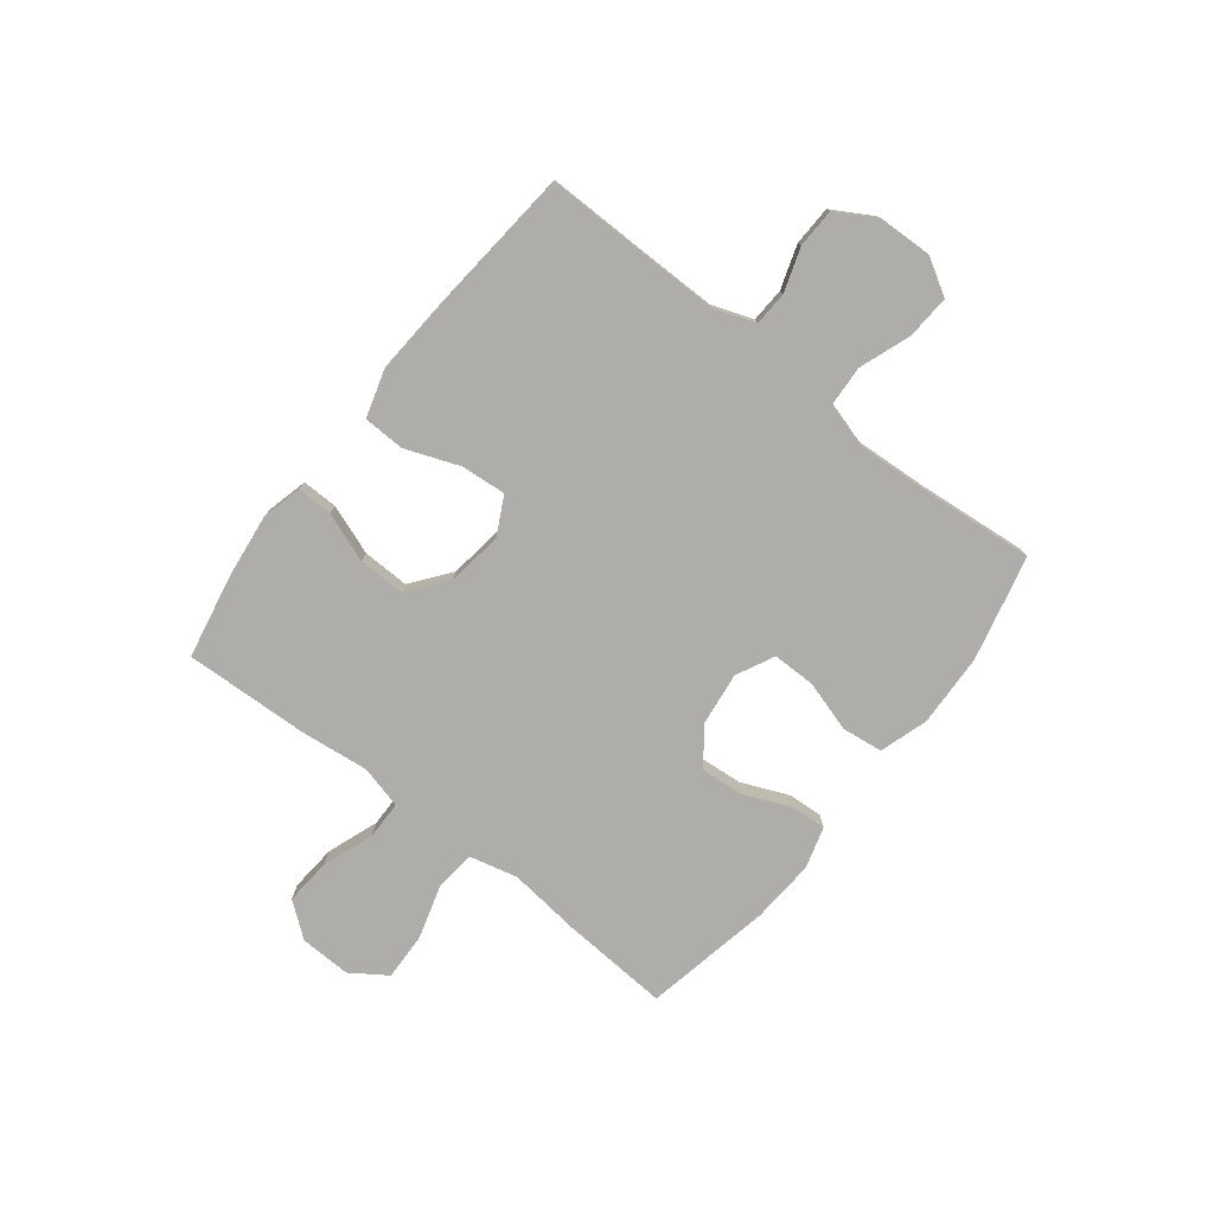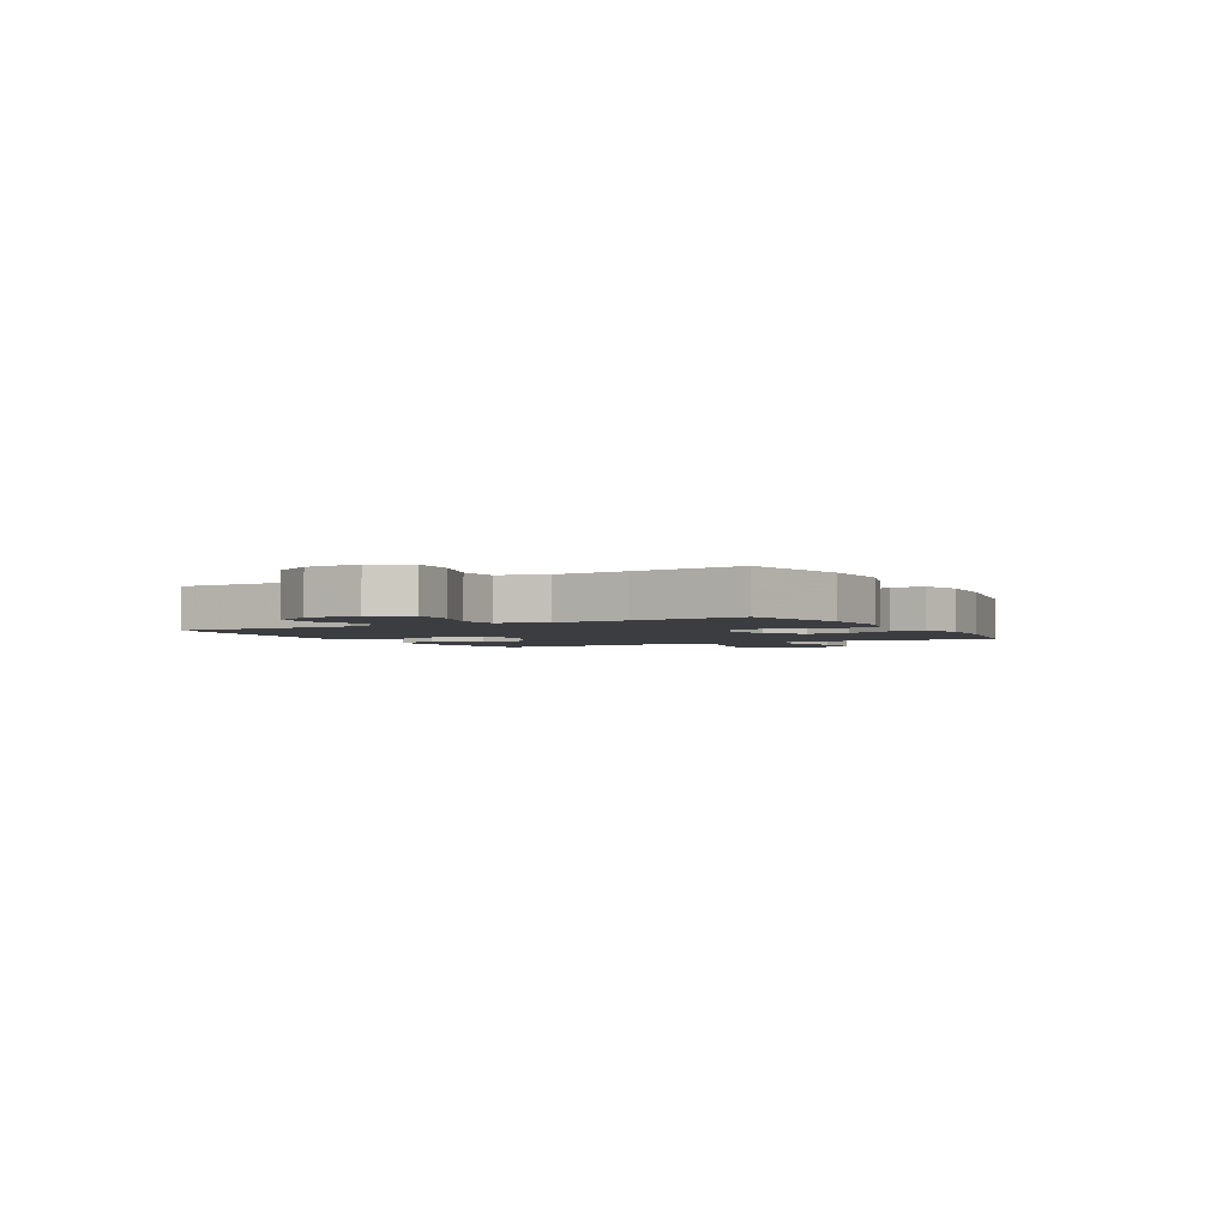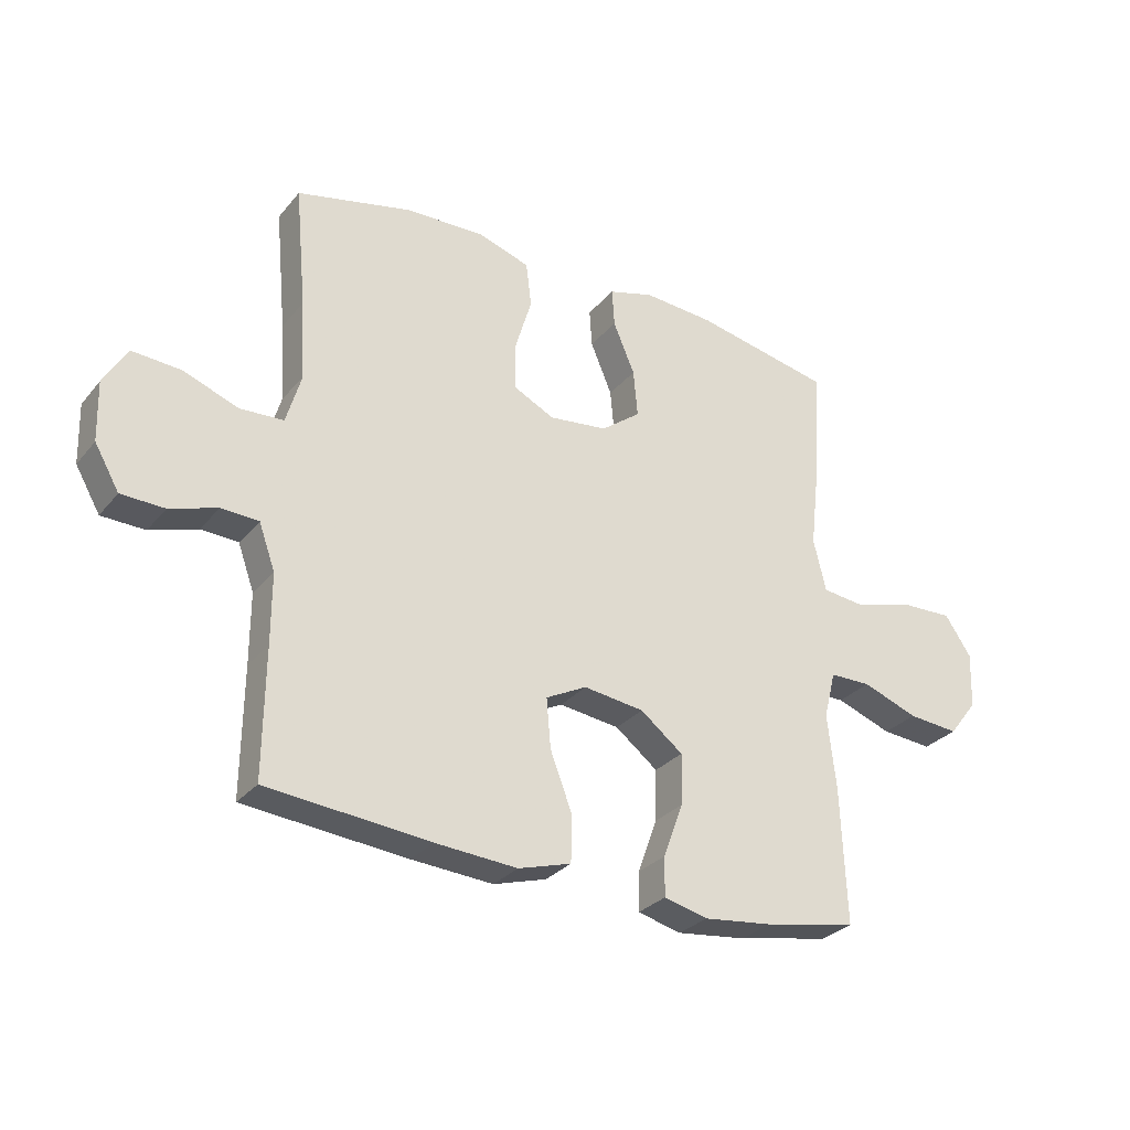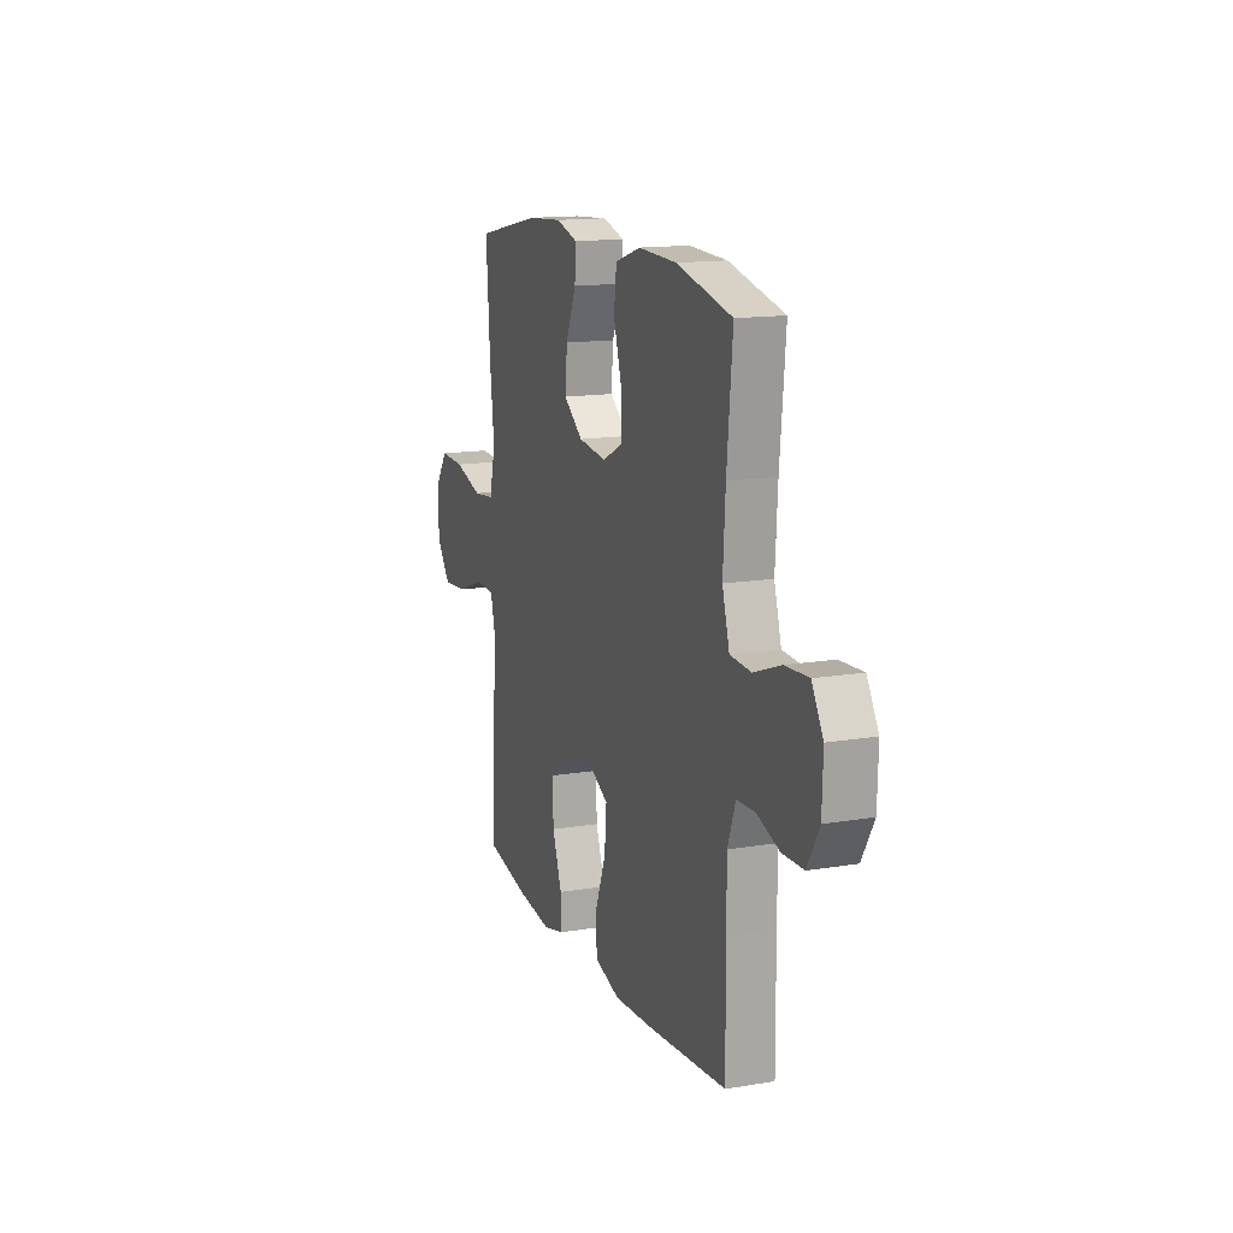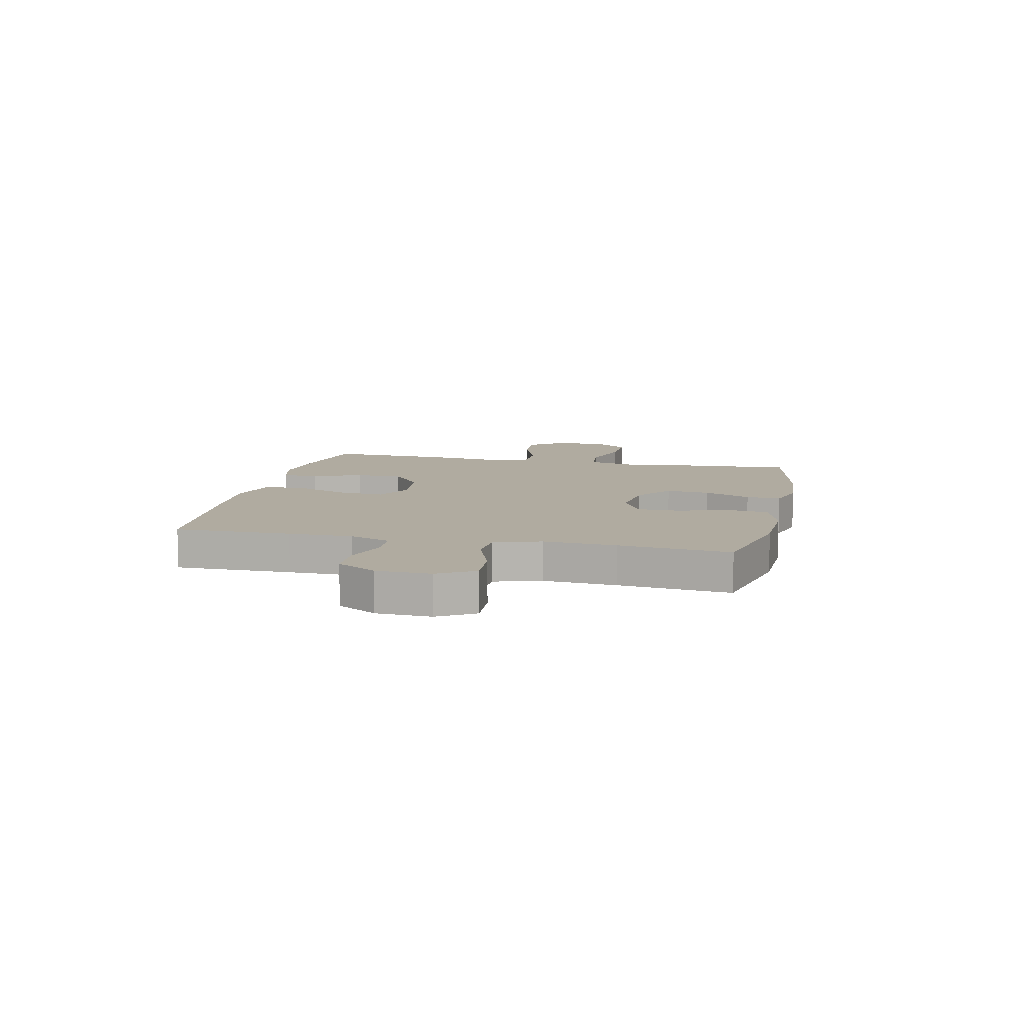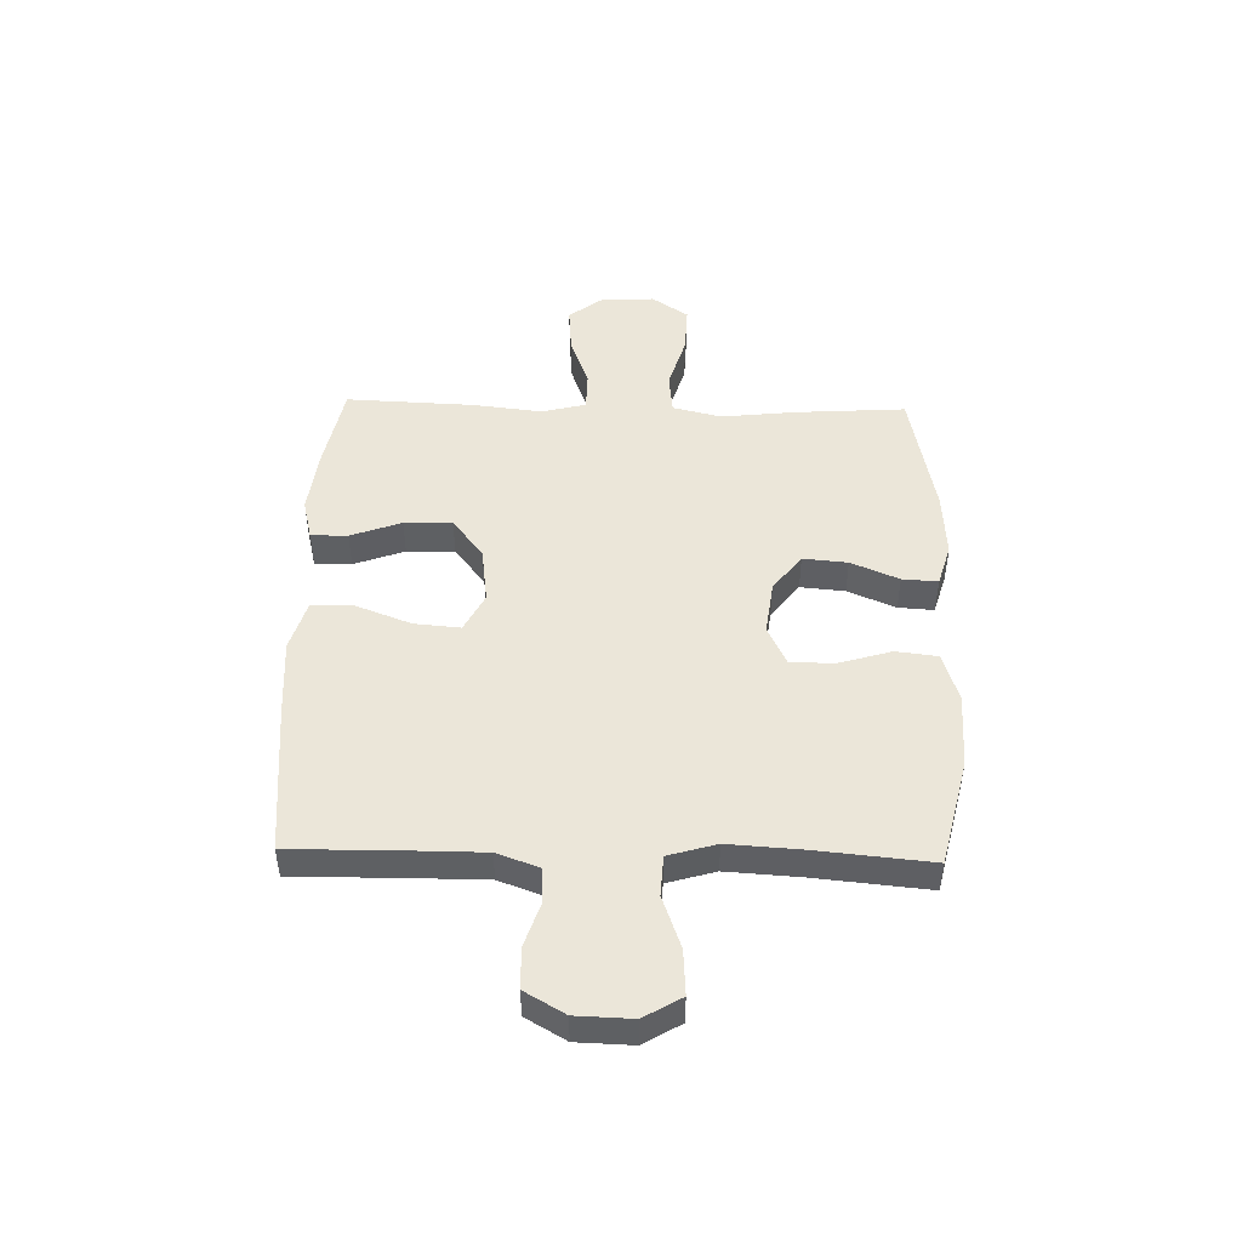
<metadata>
{"format":"obj","ext":"obj","renderer":"f3d","projection":"perspective","resolution":1024,"background":"white","views":[{"elev":-77.4,"azim":-128.0,"up":"+Y"},{"elev":-2.6,"azim":-61.0,"up":"+Y"},{"elev":-29.4,"azim":-31.7,"up":"+Z"},{"elev":14.5,"azim":-110.0,"up":"+Z"},{"elev":9.8,"azim":-77.5,"up":"+Y"},{"elev":47.7,"azim":-88.5,"up":"+Y"}]}
</metadata>
<code>
v 0.5 0.07 -0.5
v 0.346 0.07 -0.53
v 0.23 0.07 -0.544
v 0.157 0.07 -0.526
v 0.158 0.07 -0.461
v 0.191 0.07 -0.371
v 0.193 0.07 -0.286
v 0.122 0.07 -0.231
v 0.021 0.07 -0.218
v -0.047 0.07 -0.253
v -0.04 0.07 -0.335
v -0.003 0.07 -0.432
v -0.005 0.07 -0.508
v -0.093 0.07 -0.534
v -0.229 0.07 -0.525
v -0.5 0.07 -0.5
v -0.498 0.07 -0.289
v -0.498 0.07 -0.173
v -0.525 0.07 -0.098
v -0.587 0.07 -0.095
v -0.666 0.07 -0.121
v -0.738 0.07 -0.119
v -0.779 0.07 -0.048
v -0.782 0.07 0.051
v -0.743 0.07 0.117
v -0.663 0.07 0.112
v -0.57 0.07 0.078
v -0.498 0.07 0.082
v -0.473 0.07 0.167
v -0.481 0.07 0.298
v -0.5 0.07 0.5
v -0.309 0.07 0.545
v -0.177 0.07 0.55
v -0.089 0.07 0.522
v -0.08 0.07 0.448
v -0.108 0.07 0.355
v -0.108 0.07 0.277
v -0.039 0.07 0.243
v 0.058 0.07 0.255
v 0.124 0.07 0.305
v 0.117 0.07 0.384
v 0.081 0.07 0.469
v 0.077 0.07 0.532
v 0.152 0.07 0.554
v 0.27 0.07 0.546
v 0.5 0.07 0.5
v 0.487 0.07 0.303
v 0.472 0.07 0.172
v 0.493 0.07 0.085
v 0.566 0.07 0.077
v 0.665 0.07 0.106
v 0.751 0.07 0.109
v 0.795 0.07 0.044
v 0.792 0.07 -0.049
v 0.744 0.07 -0.111
v 0.659 0.07 -0.104
v 0.566 0.07 -0.07
v 0.497 0.07 -0.071
v 0.477 0.07 -0.149
v 0.491 0.07 -0.273
v 0.5 0 -0.5
v 0.346 0 -0.53
v 0.23 0 -0.544
v 0.157 0 -0.526
v 0.158 0 -0.461
v 0.191 0 -0.371
v 0.193 0 -0.286
v 0.122 0 -0.231
v 0.021 0 -0.218
v -0.047 0 -0.253
v -0.04 0 -0.335
v -0.003 0 -0.432
v -0.005 0 -0.508
v -0.093 0 -0.534
v -0.229 0 -0.525
v -0.5 0 -0.5
v -0.498 0 -0.289
v -0.498 0 -0.173
v -0.525 0 -0.098
v -0.587 0 -0.095
v -0.666 0 -0.121
v -0.738 0 -0.119
v -0.779 0 -0.048
v -0.782 0 0.051
v -0.743 0 0.117
v -0.663 0 0.112
v -0.57 0 0.078
v -0.498 0 0.082
v -0.473 0 0.167
v -0.481 0 0.298
v -0.5 0 0.5
v -0.309 0 0.545
v -0.177 0 0.55
v -0.089 0 0.522
v -0.08 0 0.448
v -0.108 0 0.355
v -0.108 0 0.277
v -0.039 0 0.243
v 0.058 0 0.255
v 0.124 0 0.305
v 0.117 0 0.384
v 0.081 0 0.469
v 0.077 0 0.532
v 0.152 0 0.554
v 0.27 0 0.546
v 0.5 0 0.5
v 0.487 0 0.303
v 0.472 0 0.172
v 0.493 0 0.085
v 0.566 0 0.077
v 0.665 0 0.106
v 0.751 0 0.109
v 0.795 0 0.044
v 0.792 0 -0.049
v 0.744 0 -0.111
v 0.659 0 -0.104
v 0.566 0 -0.07
v 0.497 0 -0.071
v 0.477 0 -0.149
v 0.491 0 -0.273
f 4 5 6
f 3 4 6
f 2 3 6
f 1 2 6
f 60 1 6
f 59 60 6
f 58 59 6 7
f 55 56 57
f 54 55 57
f 53 54 57
f 52 53 57
f 51 52 57
f 50 51 57
f 49 50 57 58
f 58 7 8
f 49 58 8
f 48 49 8
f 46 47 48
f 45 46 48
f 44 45 48
f 43 44 48
f 42 43 48
f 41 42 48
f 40 41 48
f 48 8 9
f 40 48 9
f 39 40 9
f 34 35 36
f 33 34 36
f 32 33 36
f 31 32 36
f 30 31 36
f 29 30 36 37
f 28 29 37 38
f 25 26 27
f 24 25 27
f 23 24 27
f 22 23 27
f 21 22 27
f 20 21 27
f 19 20 27 28
f 39 9 10
f 38 39 10
f 28 38 10
f 19 28 10
f 18 19 10
f 15 16 17
f 14 15 17
f 13 14 17
f 12 13 17
f 11 12 17
f 10 11 17 18
f 66 65 64
f 66 64 63
f 66 63 62
f 66 62 61
f 66 61 120
f 66 120 119
f 67 66 119 118
f 117 116 115
f 117 115 114
f 117 114 113
f 117 113 112
f 117 112 111
f 117 111 110
f 118 117 110 109
f 68 67 118
f 68 118 109
f 68 109 108
f 108 107 106
f 108 106 105
f 108 105 104
f 108 104 103
f 108 103 102
f 108 102 101
f 108 101 100
f 69 68 108
f 69 108 100
f 69 100 99
f 96 95 94
f 96 94 93
f 96 93 92
f 96 92 91
f 96 91 90
f 97 96 90 89
f 98 97 89 88
f 87 86 85
f 87 85 84
f 87 84 83
f 87 83 82
f 87 82 81
f 87 81 80
f 88 87 80 79
f 70 69 99
f 70 99 98
f 70 98 88
f 70 88 79
f 70 79 78
f 77 76 75
f 77 75 74
f 77 74 73
f 77 73 72
f 77 72 71
f 78 77 71 70
f 1 61 62 2
f 2 62 63 3
f 3 63 64 4
f 4 64 65 5
f 5 65 66 6
f 6 66 67 7
f 7 67 68 8
f 8 68 69 9
f 9 69 70 10
f 10 70 71 11
f 11 71 72 12
f 12 72 73 13
f 13 73 74 14
f 14 74 75 15
f 15 75 76 16
f 16 76 77 17
f 17 77 78 18
f 18 78 79 19
f 19 79 80 20
f 20 80 81 21
f 21 81 82 22
f 22 82 83 23
f 23 83 84 24
f 24 84 85 25
f 25 85 86 26
f 26 86 87 27
f 27 87 88 28
f 28 88 89 29
f 29 89 90 30
f 30 90 91 31
f 31 91 92 32
f 32 92 93 33
f 33 93 94 34
f 34 94 95 35
f 35 95 96 36
f 36 96 97 37
f 37 97 98 38
f 38 98 99 39
f 39 99 100 40
f 40 100 101 41
f 41 101 102 42
f 42 102 103 43
f 43 103 104 44
f 44 104 105 45
f 45 105 106 46
f 46 106 107 47
f 47 107 108 48
f 48 108 109 49
f 49 109 110 50
f 50 110 111 51
f 51 111 112 52
f 52 112 113 53
f 53 113 114 54
f 54 114 115 55
f 55 115 116 56
f 56 116 117 57
f 57 117 118 58
f 58 118 119 59
f 59 119 120 60
f 60 120 61 1

</code>
